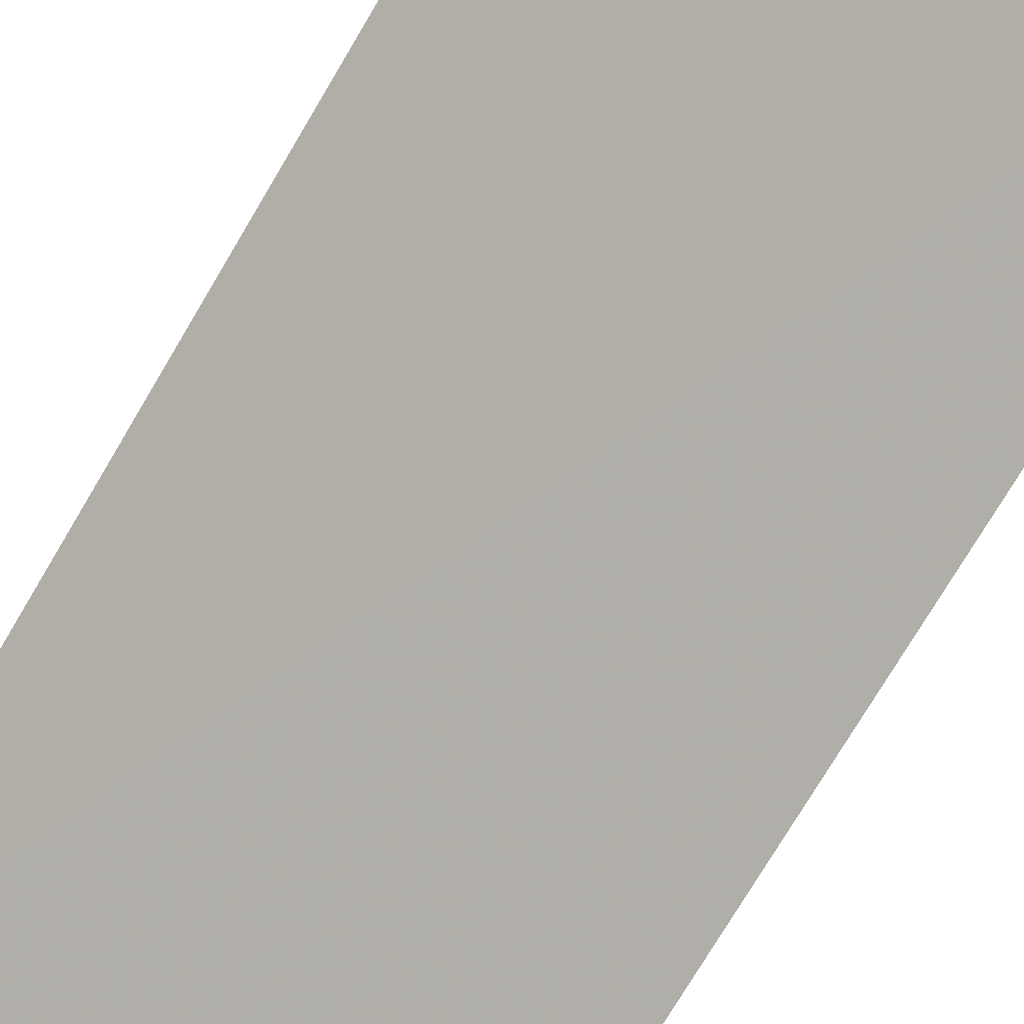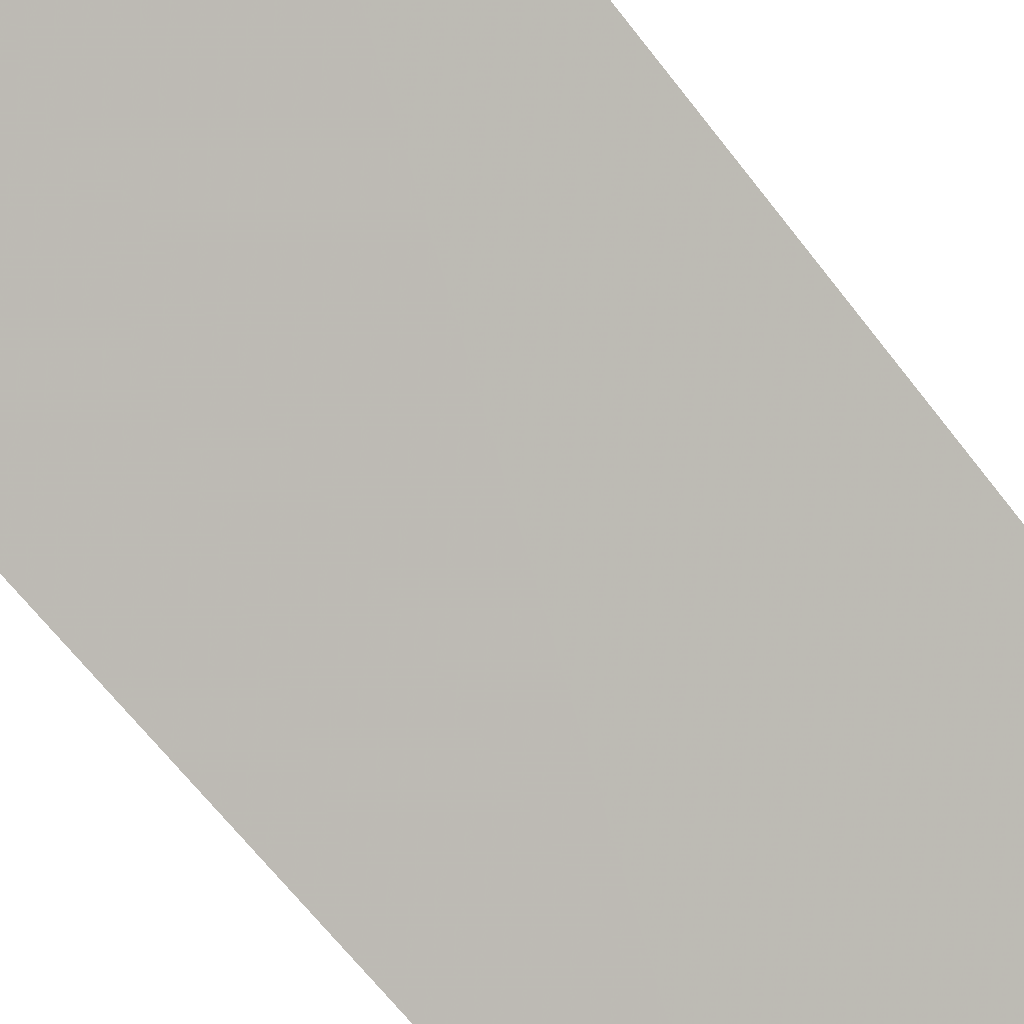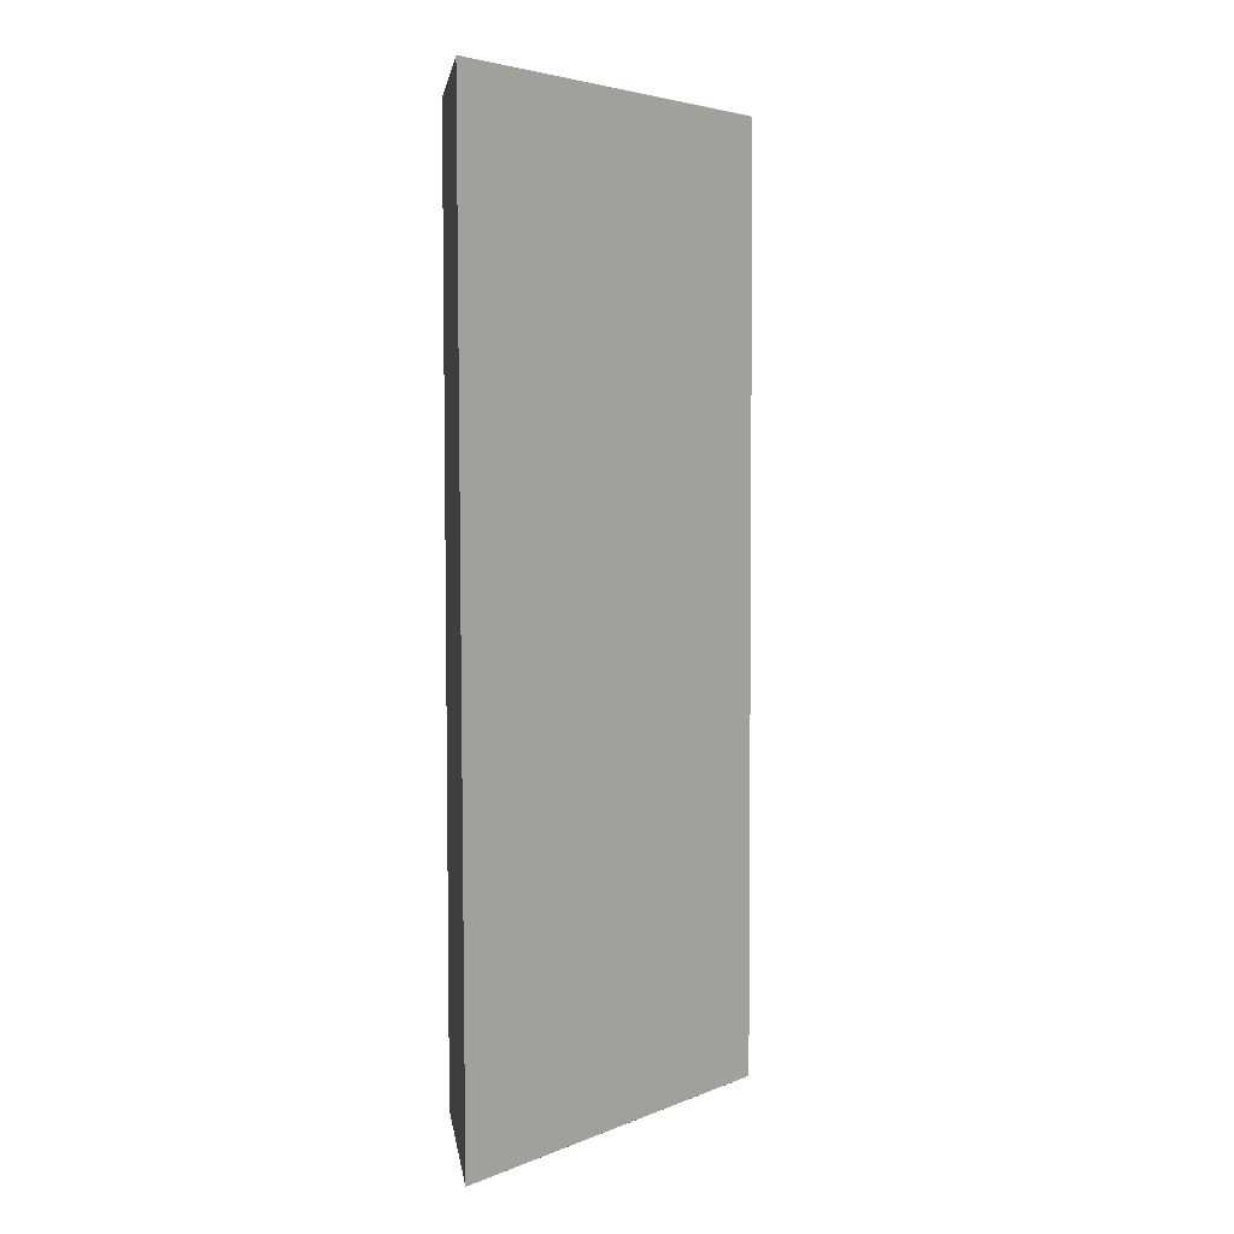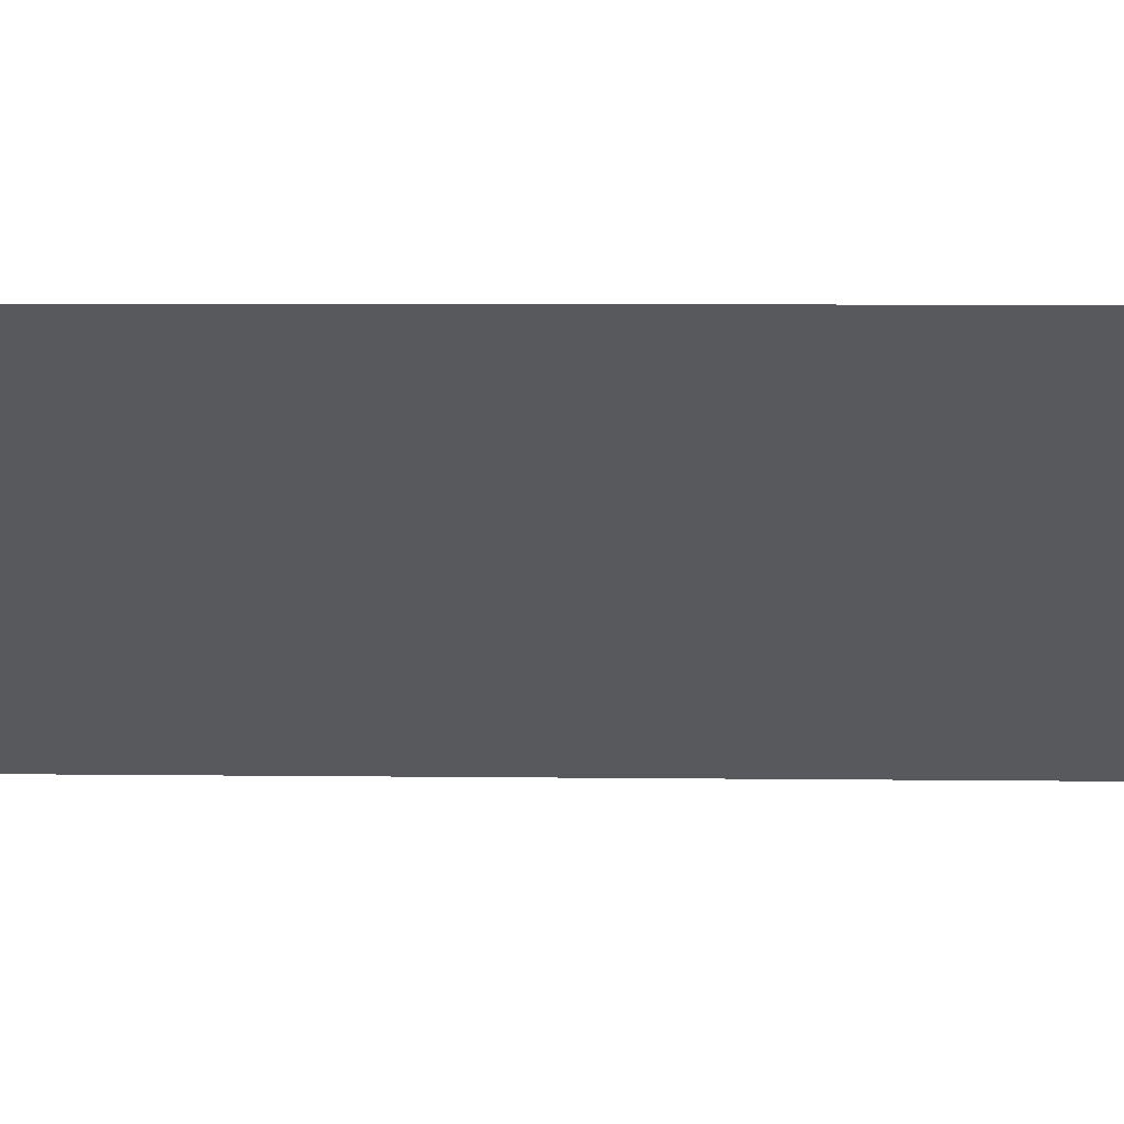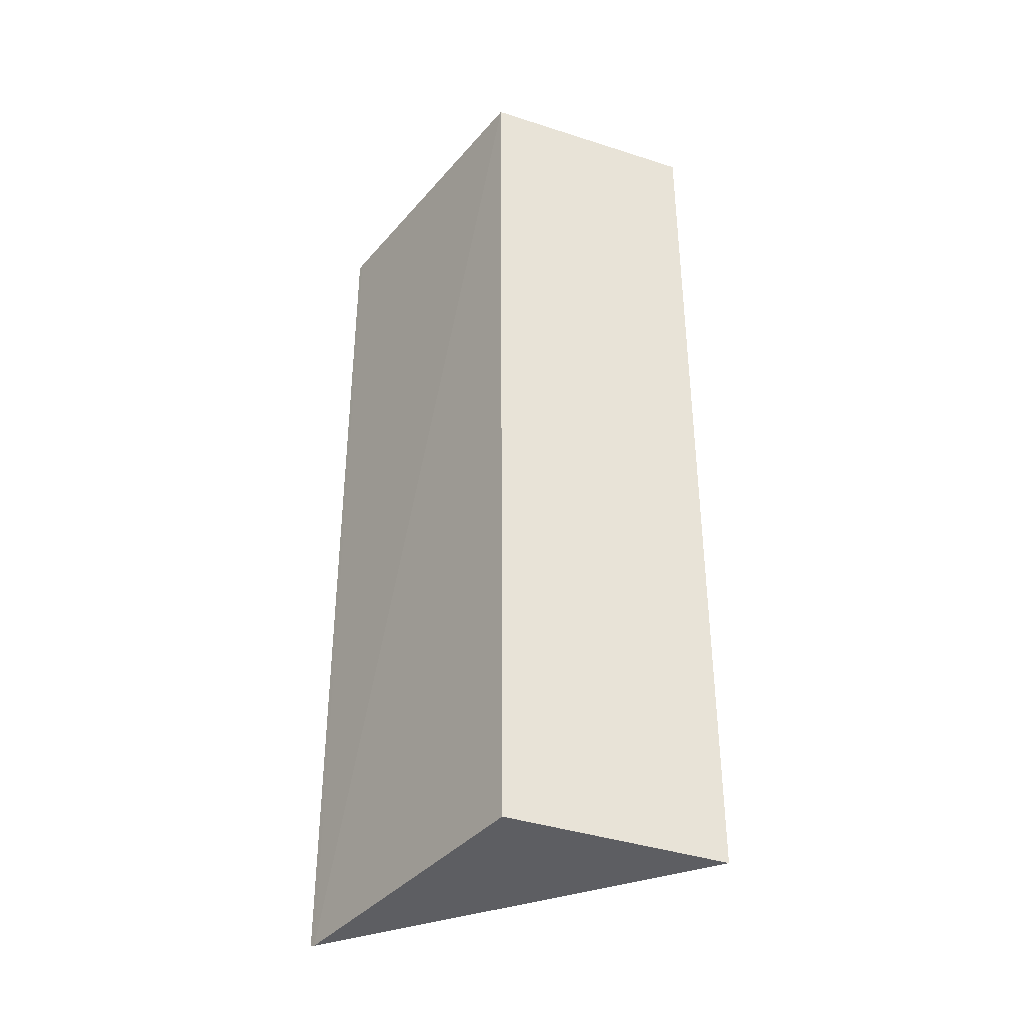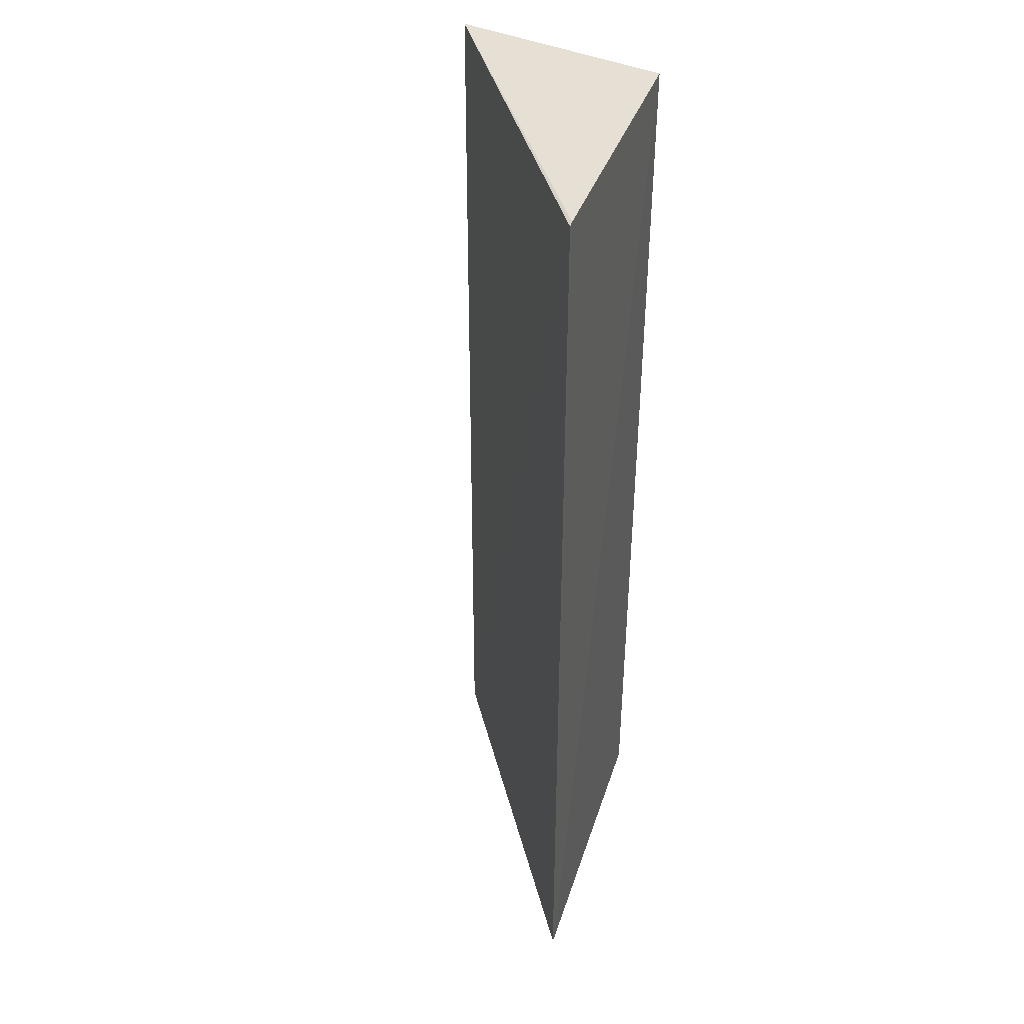
<metadata>
{"format":"obj","ext":"obj","renderer":"f3d","projection":"perspective","resolution":1024,"background":"white","views":[{"elev":-73.0,"azim":-30.5,"up":"+Z"},{"elev":-65.5,"azim":-142.4,"up":"+Z"},{"elev":4.3,"azim":160.8,"up":"+Y"},{"elev":2.8,"azim":-86.7,"up":"+Z"},{"elev":-39.0,"azim":56.3,"up":"+Y"},{"elev":38.4,"azim":-70.3,"up":"+Y"}]}
</metadata>
<code>
v 0.06332 0.01178 0.01524
v 0.06446 -0.01327 0.009377
v 0.06332 -0.01327 0.01509
v 0.06454 0.01177 0.009393
v 0.05503 0.01177 0.01555
v 0.05519 0.01181 0.01554
v 0.05503 -0.01327 0.0155
v 0.05521 -0.01332 0.01549
f 1 3 4
f 3 2 4
f 5 4 2
f 6 1 4
f 6 4 5
f 7 5 2
f 7 6 5
f 8 7 2
f 8 2 3
f 8 3 1
f 8 1 6
f 8 6 7

</code>
